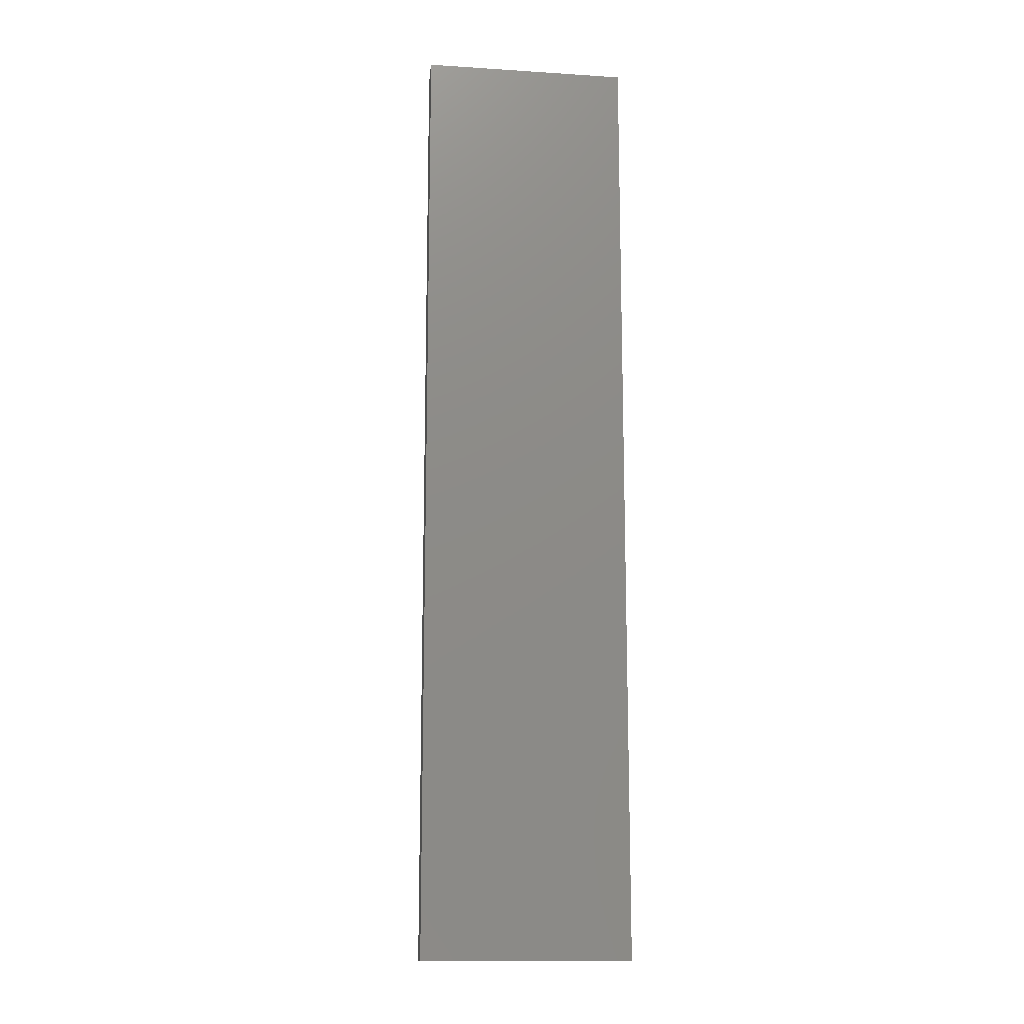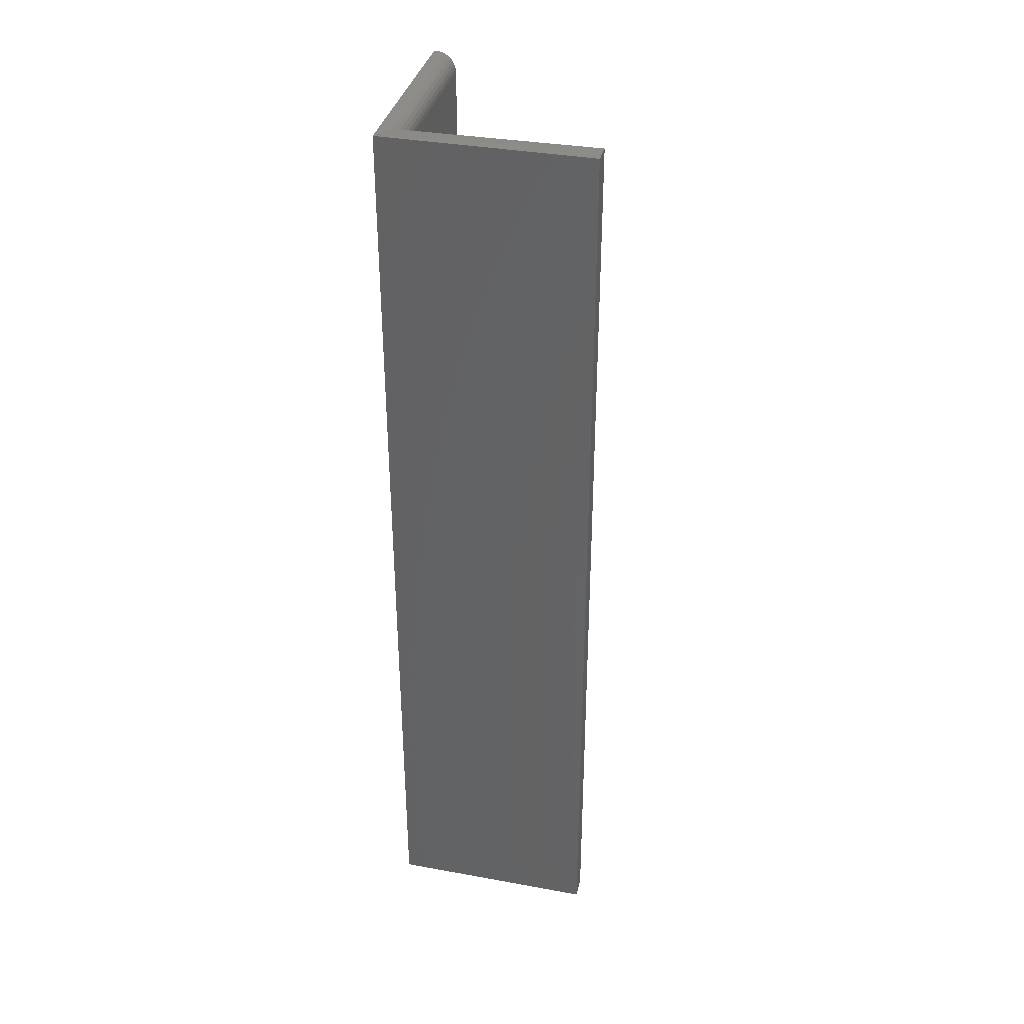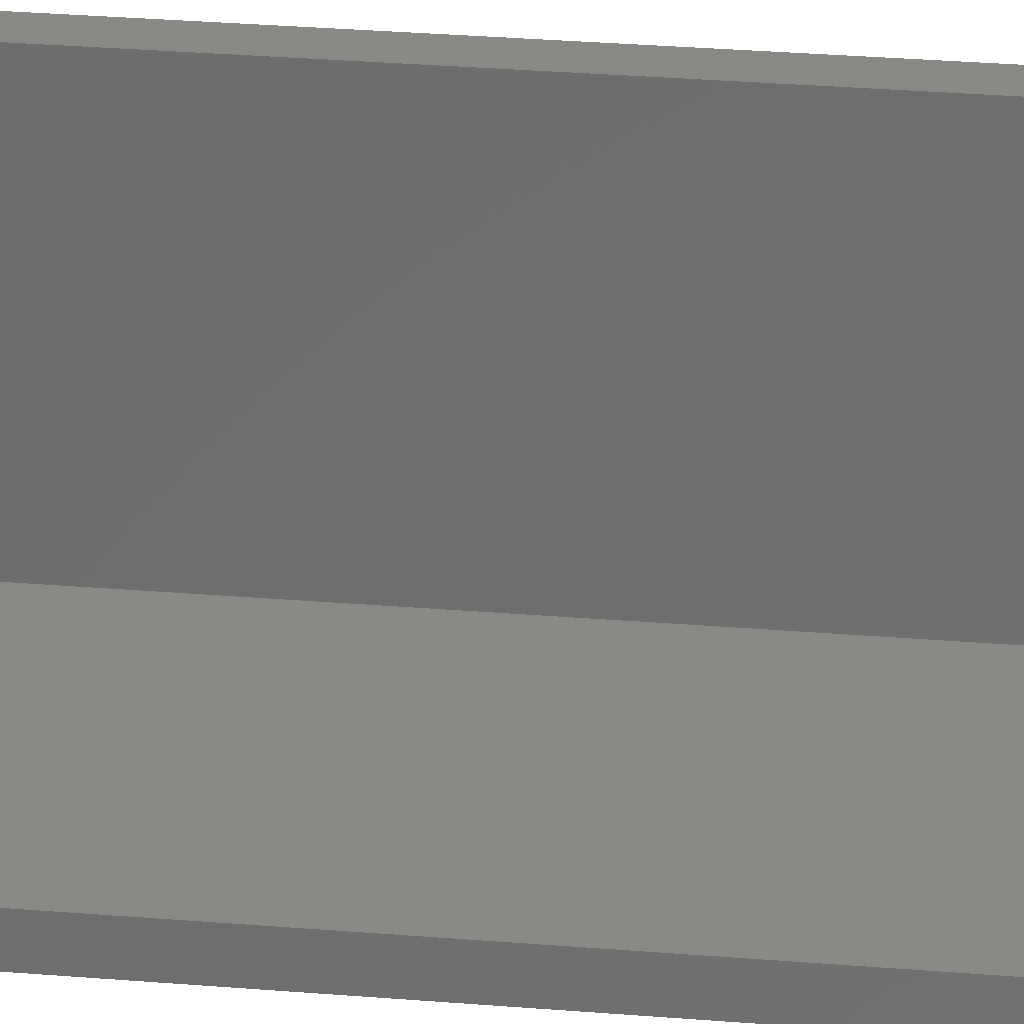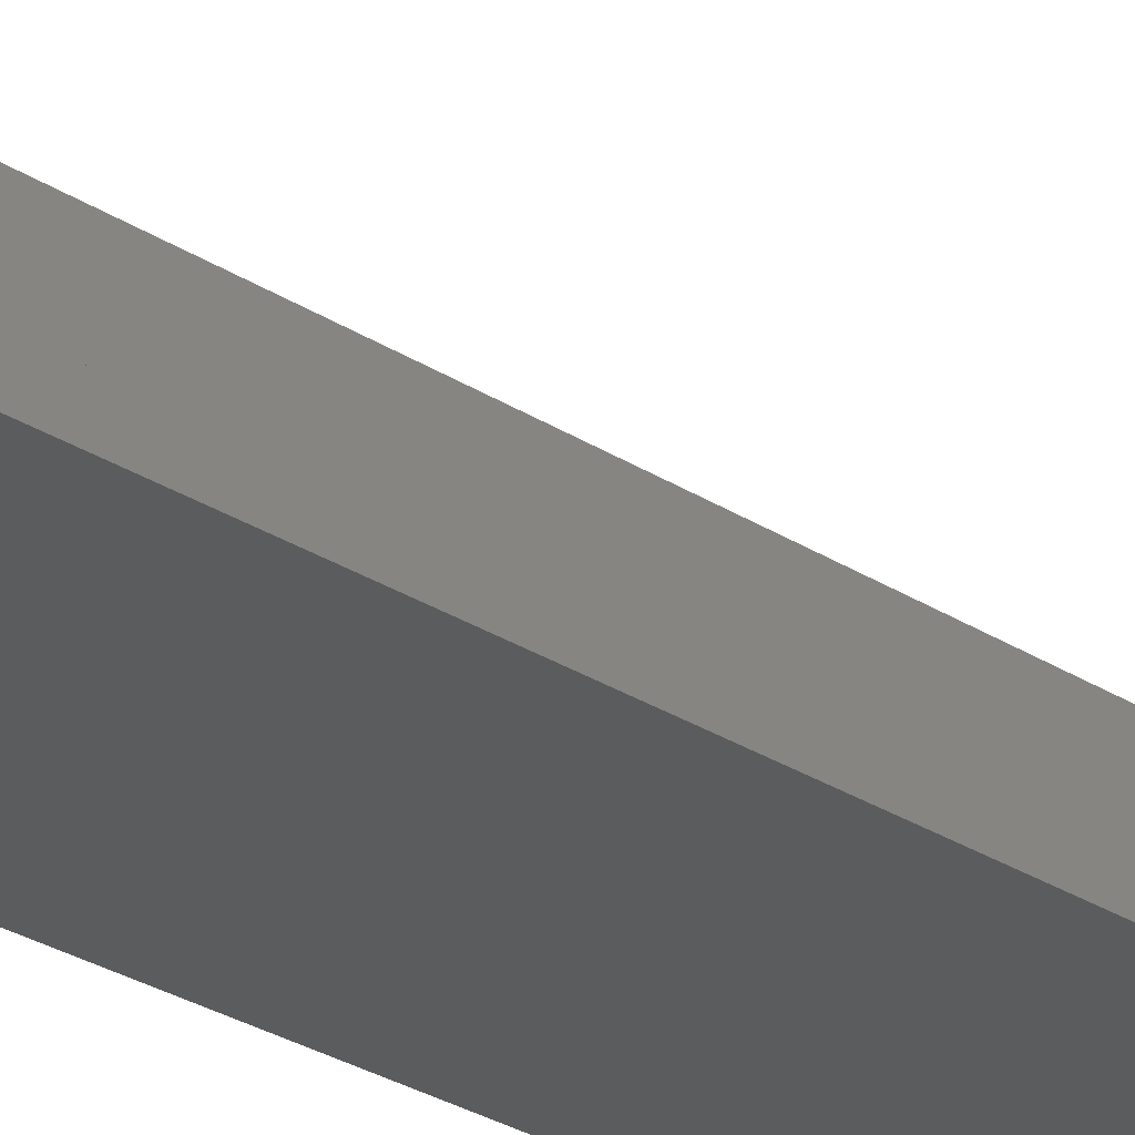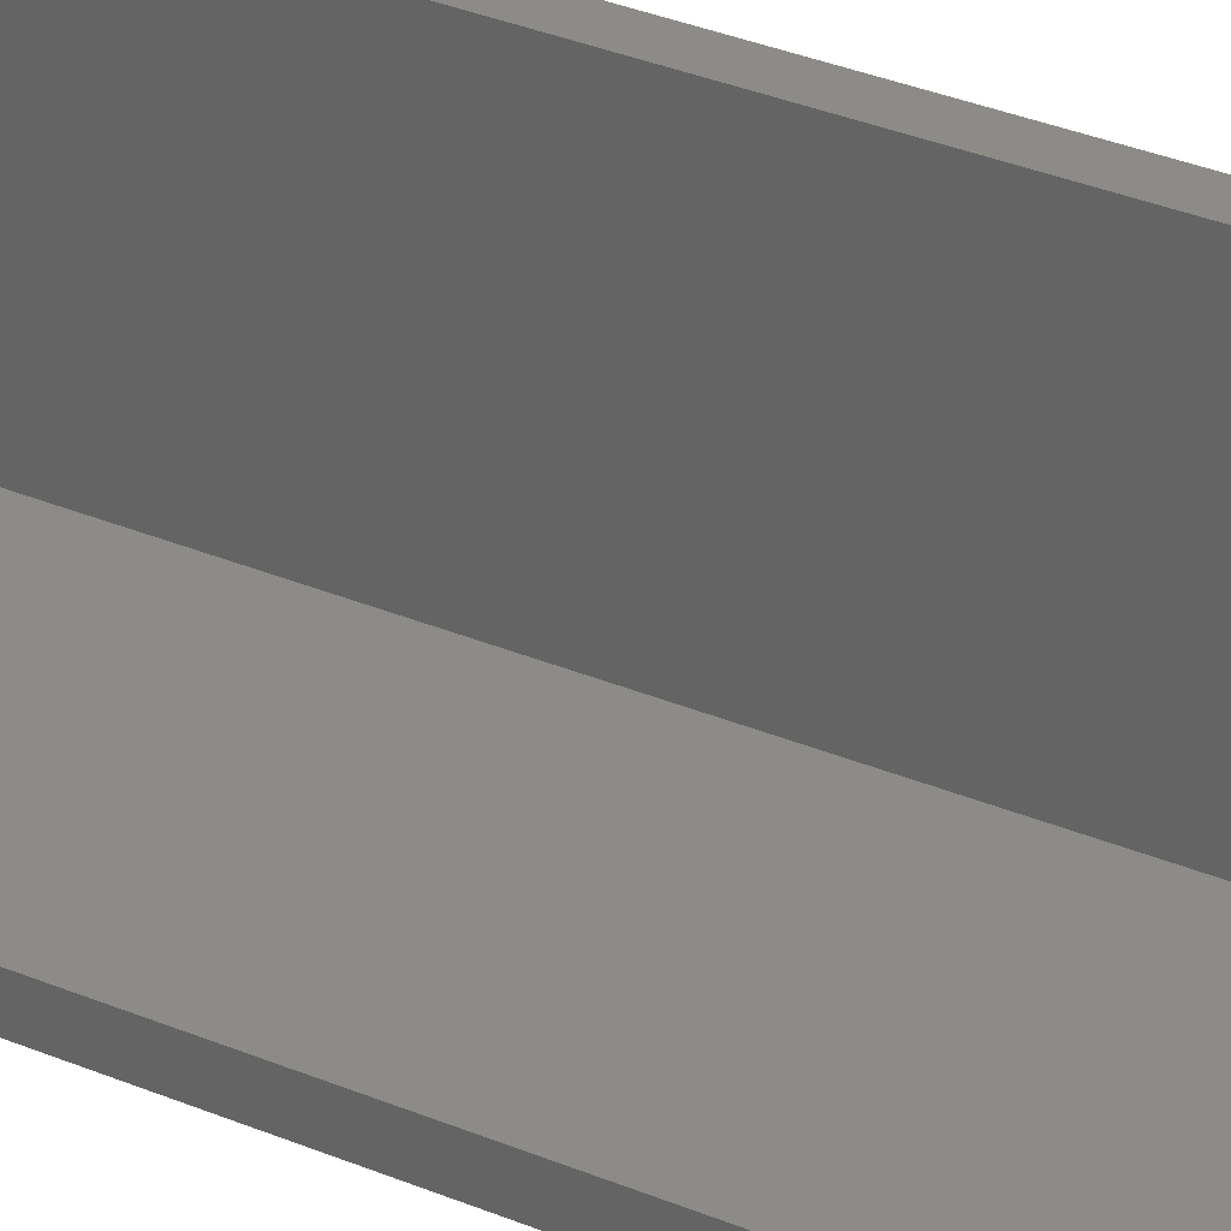
<metadata>
{"format":"stl","ext":"stl","renderer":"f3d","projection":"perspective","resolution":1024,"background":"white","views":[{"elev":-14.0,"azim":-98.0,"up":"+Z"},{"elev":36.2,"azim":13.4,"up":"+Z"},{"elev":29.1,"azim":97.1,"up":"+Y"},{"elev":-27.7,"azim":45.2,"up":"+Y"},{"elev":32.6,"azim":120.4,"up":"+Y"}]}
</metadata>
<code>
# stl→obj: 28 verts, 52 faces
v 0.1641 0 0
v 0.1641 0.01727 0
v 0.1641 0 0.75
v 0.1641 0.01727 0.75
v 0 0 0.75
v 0.007624 0.01727 0.7488
v 0.004693 0.01727 0.7497
v 0.001645 0.01727 0.75
v 0.001645 0.1641 0.75
v 0 0.1641 0.75
v 0.004693 0.1641 0.7497
v 0.007624 0.1641 0.7488
v 0.01727 0.1641 0.7344
v 0.01727 0.1641 0
v 0 0.1641 0
v 0.01033 0.1641 0.7474
v 0.01269 0.1641 0.7454
v 0.01464 0.1641 0.7431
v 0.01608 0.1641 0.7404
v 0.01697 0.1641 0.7374
v 0.01727 0.01727 0
v 0.01727 0.01727 0.7344
v 0.01697 0.01727 0.7374
v 0.01608 0.01727 0.7404
v 0.01464 0.01727 0.7431
v 0.01269 0.01727 0.7454
v 0.01033 0.01727 0.7474
v 0 0 0
f 1 2 3
f 3 2 4
f 5 3 4
f 5 4 6
f 5 6 7
f 5 7 8
f 5 8 9
f 5 9 10
f 9 11 12
f 10 9 12
f 10 12 13
f 10 13 14
f 10 14 15
f 13 12 16
f 13 16 17
f 13 17 18
f 13 18 19
f 13 19 20
f 21 14 22
f 22 14 13
f 22 2 21
f 4 2 22
f 4 22 23
f 4 23 24
f 4 24 25
f 4 25 26
f 4 26 27
f 4 27 6
f 28 1 5
f 5 1 3
f 22 13 23
f 23 13 20
f 23 20 24
f 24 20 19
f 24 19 25
f 25 19 18
f 25 18 26
f 26 18 17
f 26 17 27
f 27 17 16
f 27 16 6
f 6 16 12
f 6 12 7
f 7 12 11
f 7 11 8
f 8 11 9
f 14 21 15
f 15 21 28
f 21 2 28
f 28 2 1
f 15 28 10
f 10 28 5

</code>
